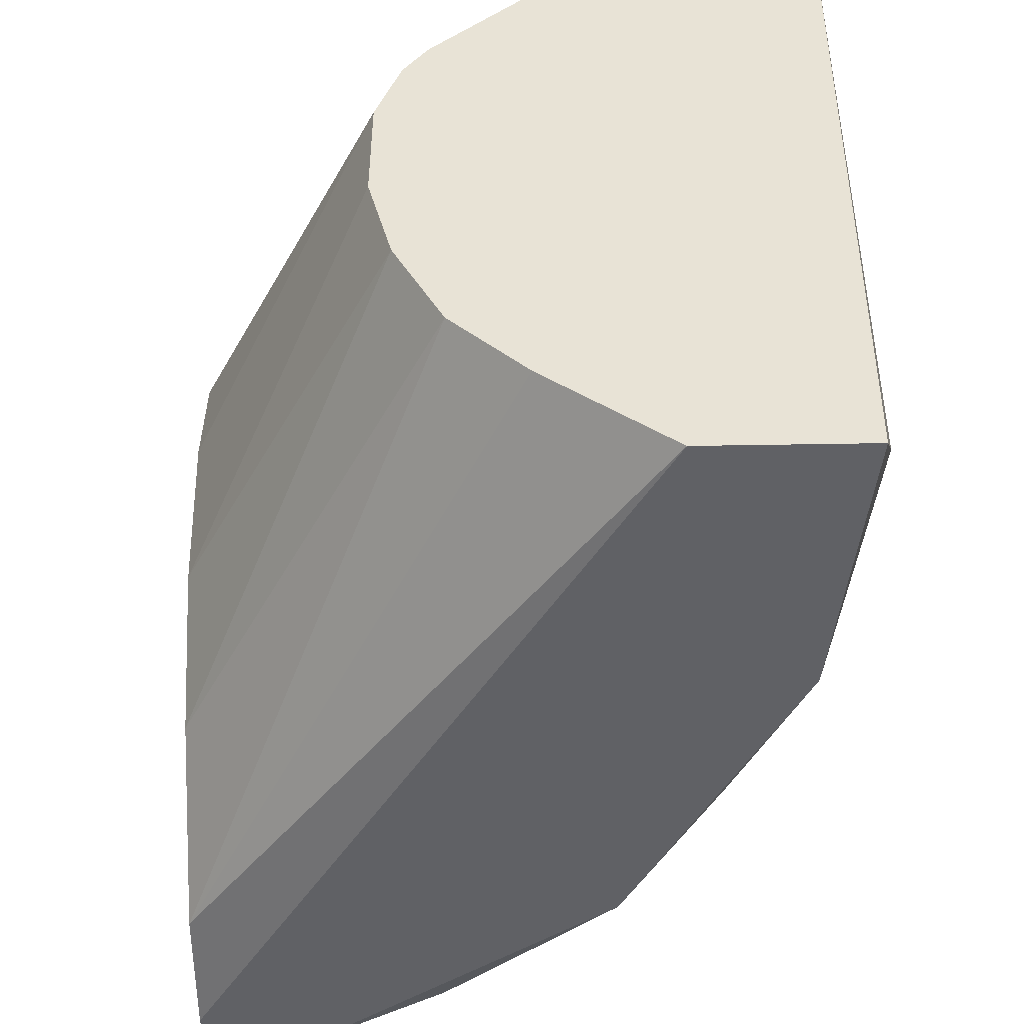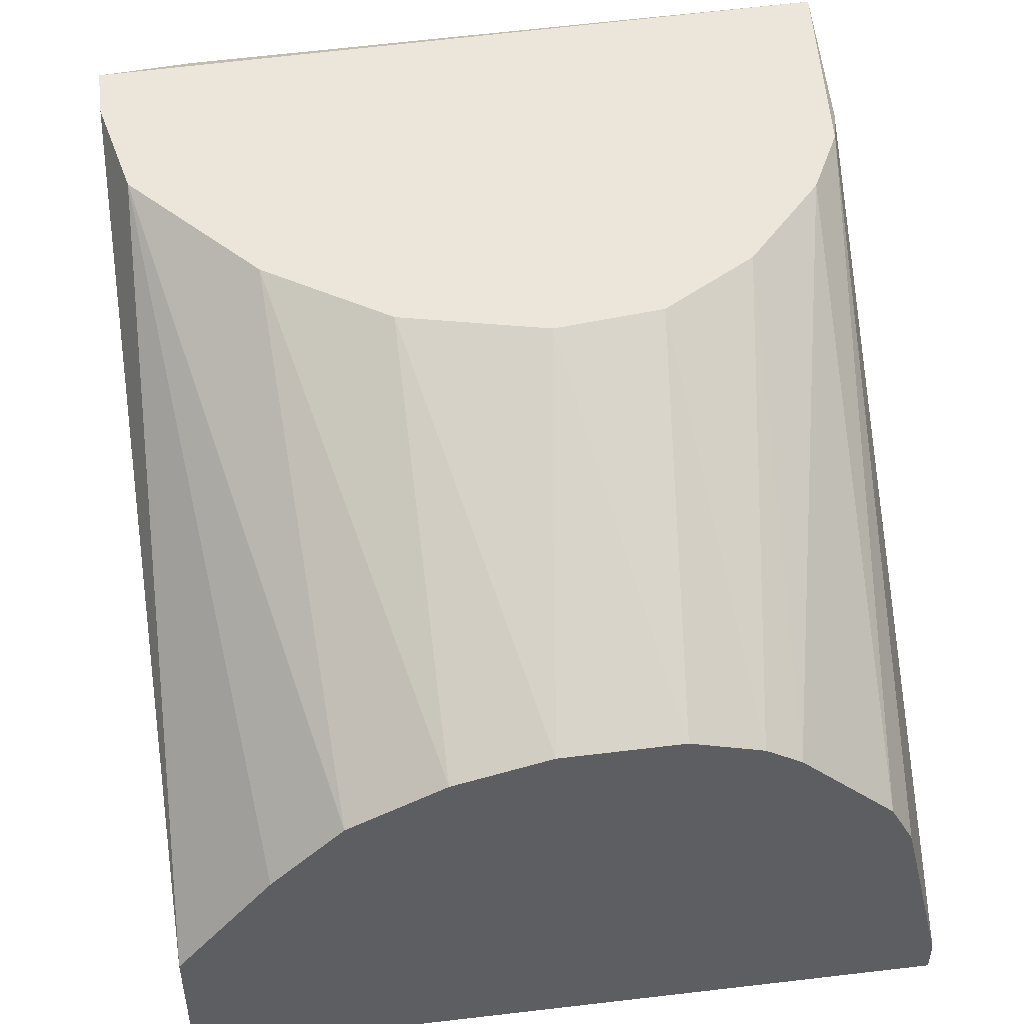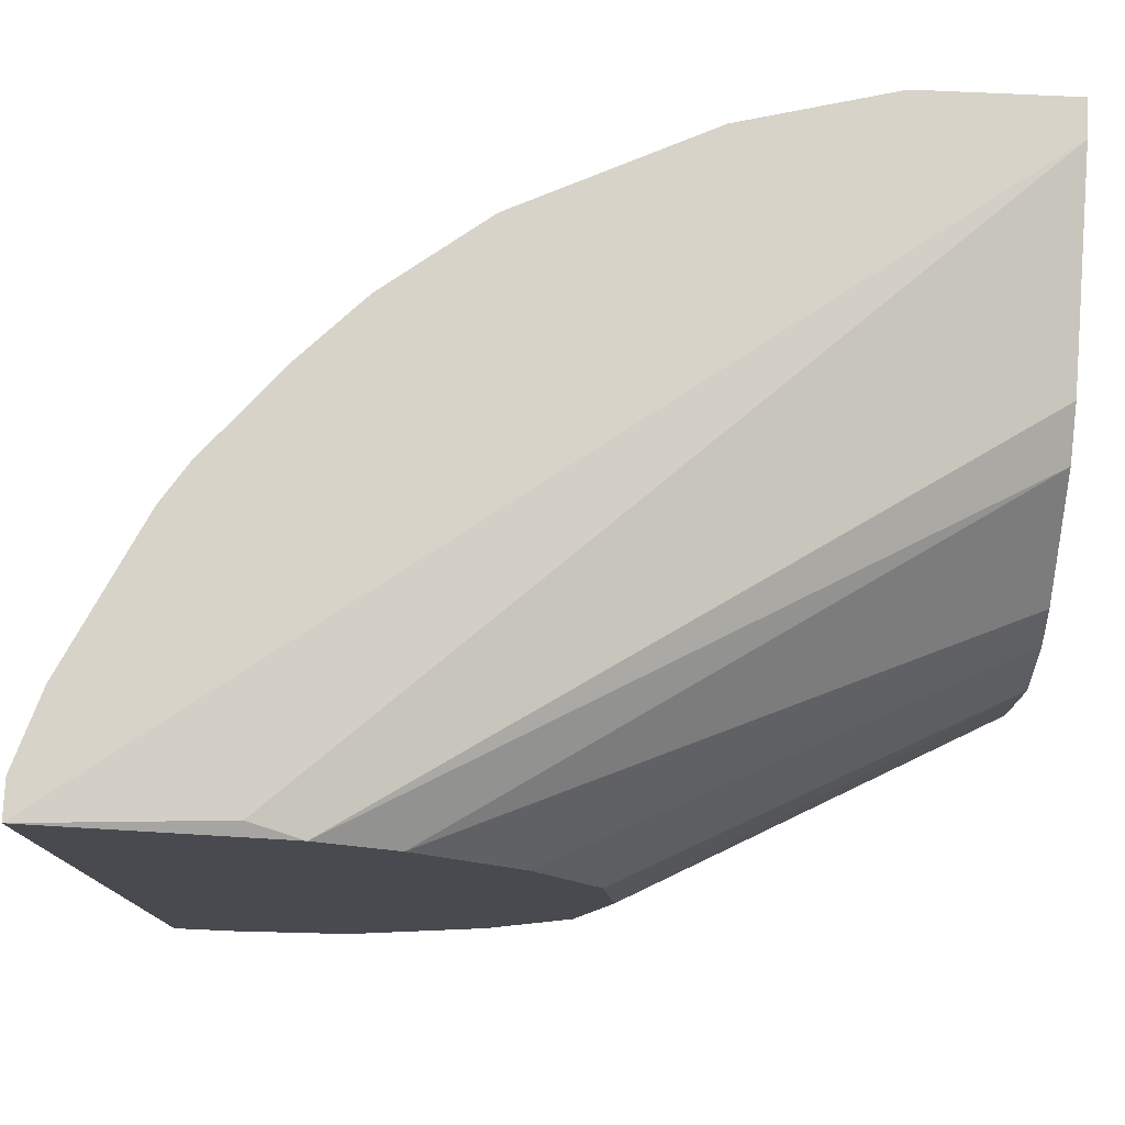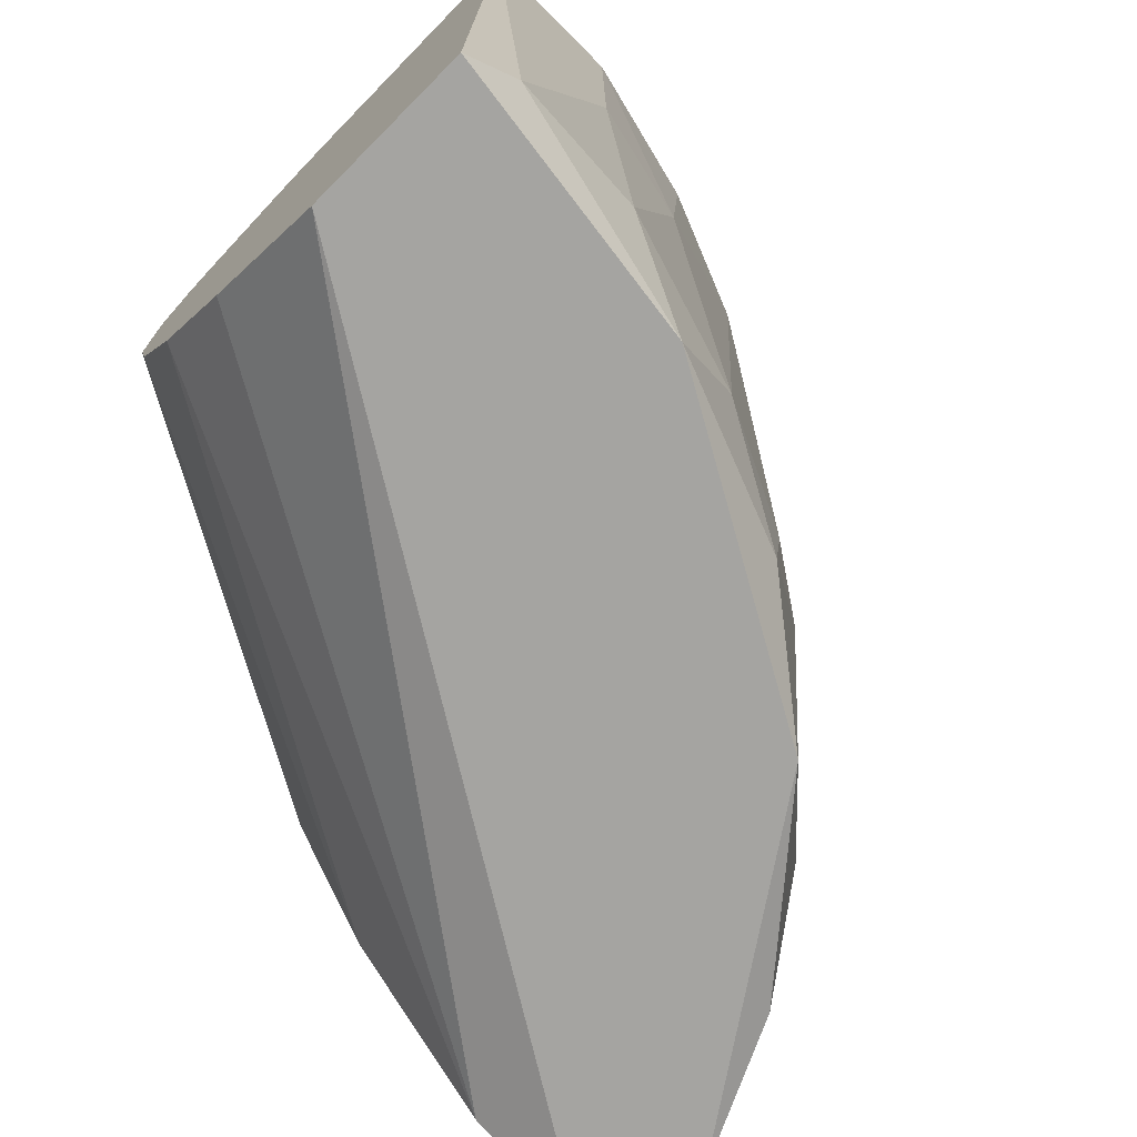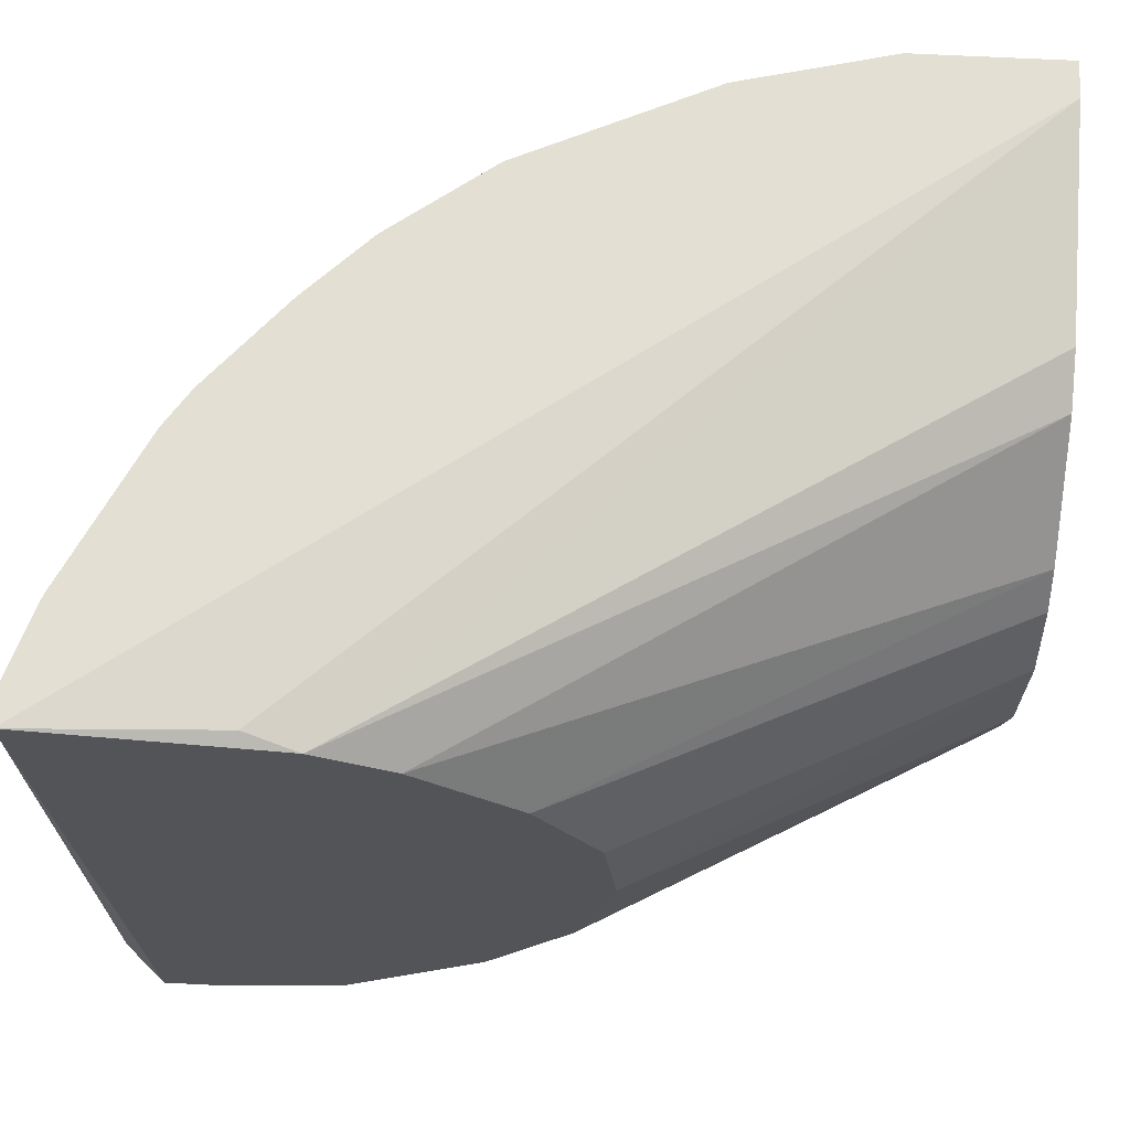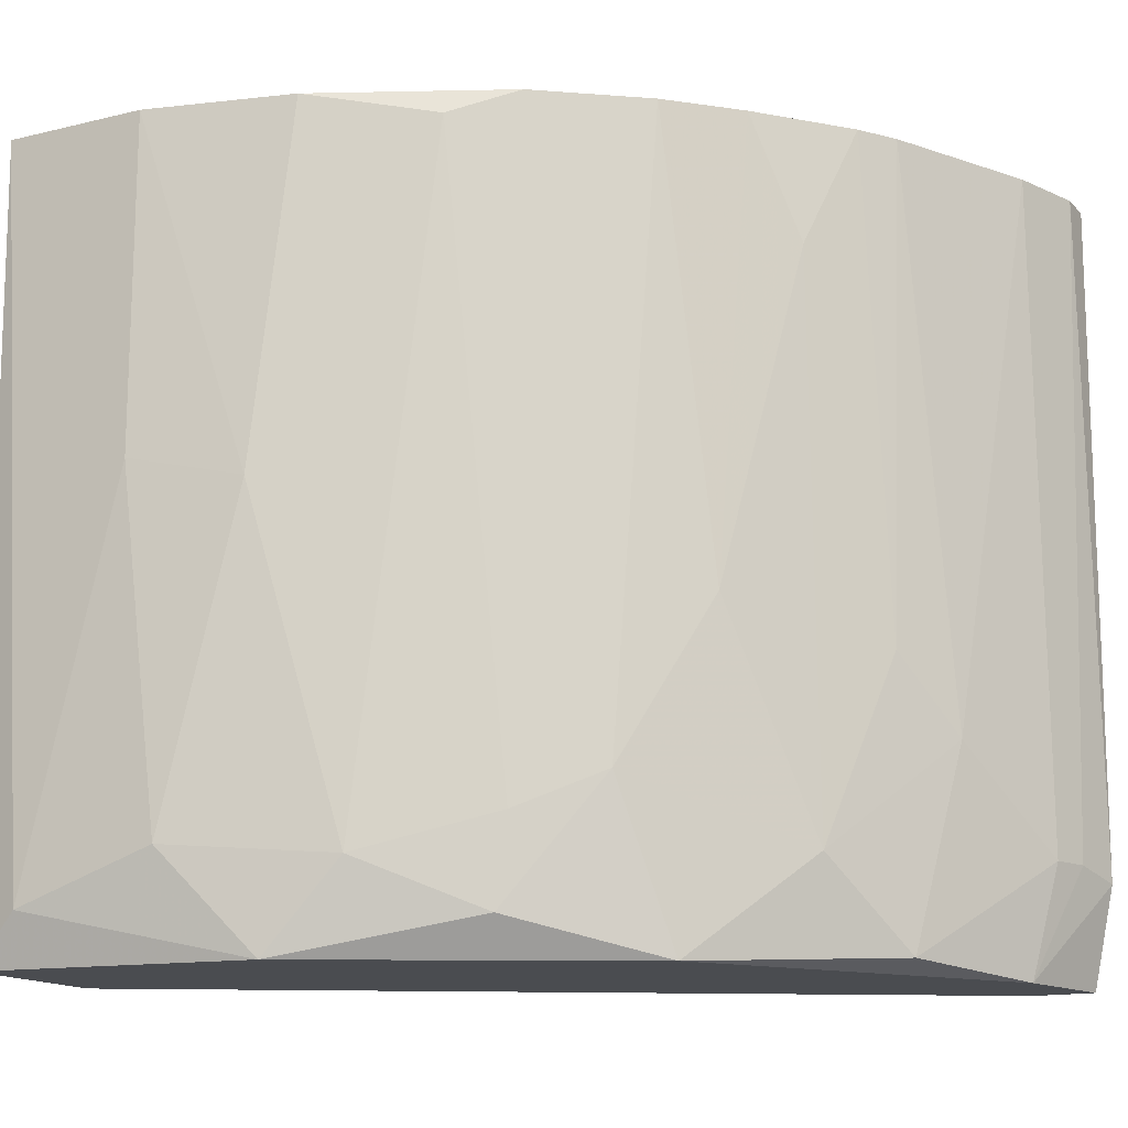
<metadata>
{"format":"obj","ext":"obj","renderer":"f3d","projection":"perspective","resolution":1024,"background":"white","views":[{"elev":-47.9,"azim":-88.9,"up":"+Z"},{"elev":47.5,"azim":-98.0,"up":"+Y"},{"elev":76.4,"azim":-177.4,"up":"+Z"},{"elev":-73.3,"azim":-44.9,"up":"+Z"},{"elev":67.1,"azim":-177.1,"up":"+Z"},{"elev":-14.8,"azim":27.5,"up":"+Z"}]}
</metadata>
<code>
v 0.009551 -0.01111 0.04074
v -0.02133 -0.02299 0.003328
v -0.02133 -0.01527 0.003328
v 0.01786 0.007291 0.003328
v -0.02133 -0.003396 0.03064
v 0.01905 0.007291 0.04074
v -0.02133 -0.02358 0.04074
v 0.000641 -0.01764 0.005111
v -0.002323 0.007291 0.0164
v -0.007074 -0.0218 0.04074
v 0.004203 0.007291 0.03777
v 0.01371 -0.004583 0.003925
v -0.02133 -0.005774 0.01164
v 0.008954 0.007291 0.004518
v -0.02133 -0.01171 0.03836
v -0.01242 -0.02299 0.008085
v 0.01786 0.001948 0.04074
v 0.006578 -0.0129 0.003328
v -0.003509 0.007291 0.02886
v -0.02133 -0.002208 0.02115
v 0.001831 -0.01764 0.04074
v 0.01846 0.004323 0.008678
v 0.01371 -0.005771 0.01699
v 0.01014 0.006696 0.04014
v -0.004699 -0.02061 0.007492
v 0.008361 -0.0123 0.01877
v -0.0142 -0.02358 0.04074
v -0.008264 -0.02121 0.003328
v -0.01895 -0.02358 0.005705
v 0.01311 -0.006959 0.04074
v 0.001831 0.007291 0.01045
v 0.01549 -0.0028 0.01342
v -0.02133 -0.009332 0.03717
v 0.01133 -0.008736 0.008085
v 0.0048 -0.01527 0.01105
v -0.02133 -0.0218 0.04074
v -0.02133 -0.003396 0.0164
v -0.001137 -0.01943 0.03955
v -0.004102 0.007291 0.02351
v -0.02133 -0.002208 0.02708
v -0.02133 -0.009332 0.008085
v -0.008857 -0.02239 0.02351
v 0.006578 -0.01408 0.04074
v 0.01905 0.006699 0.008085
v 0.007768 0.007291 0.03955
v -0.000544 0.007291 0.03361
v 0.001234 -0.01764 0.009268
v 0.01905 0.005511 0.04074
v 0.0149 0.007291 0.003328
v 0.01133 -0.009332 0.0348
v -0.02133 -0.004586 0.03242
v 0.01667 0.001948 0.003328
v 0.0143 -0.005179 0.04074
v 0.01786 0.00254 0.008678
v -0.0142 -0.02358 0.0247
f 25 8 47
f 8 35 47
f 35 21 47
f 21 38 47
f 44 6 48
f 6 17 48
f 22 44 48
f 4 3 49
f 11 19 46
f 38 25 47
f 19 5 46
f 35 26 43
f 15 36 45
f 33 15 45
f 11 33 45
f 24 6 45
f 6 11 45
f 4 6 44
f 3 14 49
f 21 35 43
f 26 1 43
f 1 21 43
f 25 38 42
f 36 24 45
f 14 4 49
f 11 46 51
f 30 1 50
f 38 10 42
f 29 16 55
f 27 29 55
f 52 22 54
f 12 52 54
f 22 48 54
f 48 17 54
f 17 32 54
f 32 12 54
f 23 32 53
f 32 17 53
f 1 26 50
f 30 23 53
f 17 30 53
f 44 22 52
f 4 44 52
f 12 18 52
f 18 4 52
f 46 5 51
f 33 11 51
f 5 33 51
f 34 23 50
f 26 34 50
f 23 30 50
f 16 42 55
f 10 27 42
f 6 1 17
f 14 3 41
f 2 28 29
f 27 7 29
f 7 2 29
f 25 16 28
f 8 25 28
f 18 8 28
f 2 18 28
f 10 7 27
f 1 10 21
f 13 5 20
f 11 9 19
f 2 4 18
f 5 7 15
f 9 4 14
f 3 5 13
f 6 9 11
f 1 7 10
f 6 4 9
f 1 6 7
f 5 2 7
f 3 2 5
f 16 25 42
f 42 27 55
f 28 16 29
f 17 1 30
f 2 3 4
f 14 13 31
f 9 14 31
f 13 14 41
f 3 13 41
f 20 5 40
f 5 19 40
f 39 20 40
f 9 20 39
f 19 9 39
f 21 10 38
f 31 13 37
f 9 31 37
f 19 39 40
f 13 20 37
f 5 15 33
f 20 9 37
f 18 12 34
f 32 23 34
f 8 18 35
f 12 32 34
f 34 26 35
f 7 6 36
f 15 7 36
f 6 24 36
f 18 34 35

</code>
